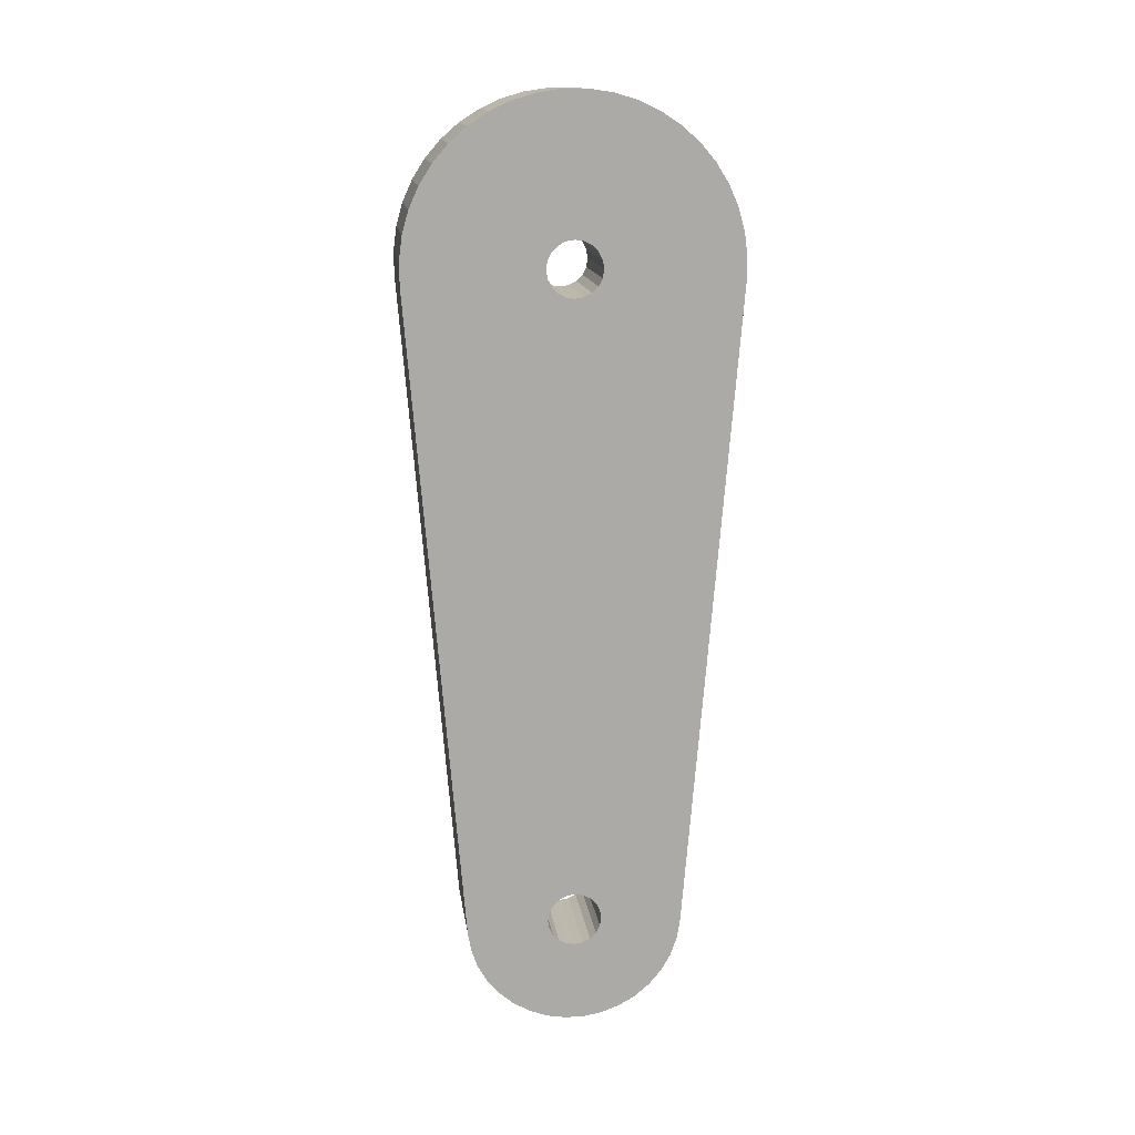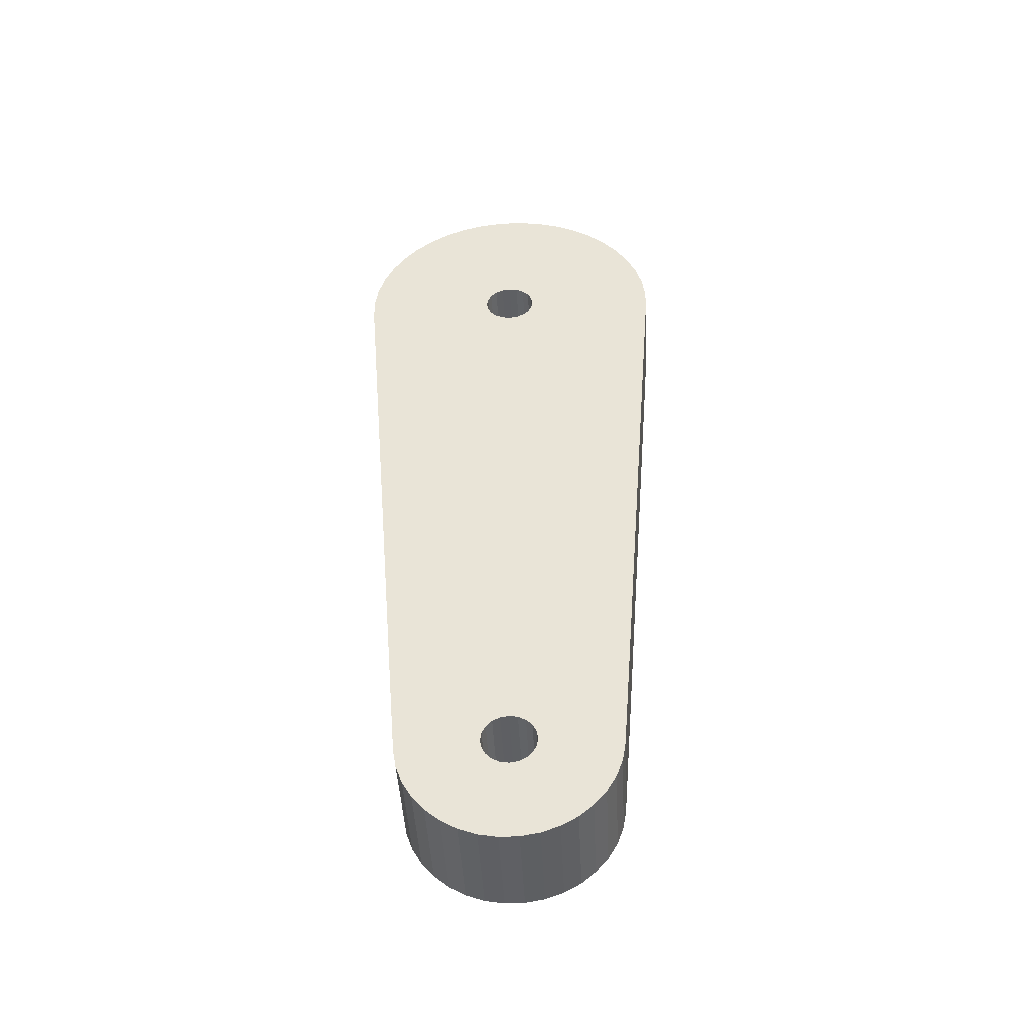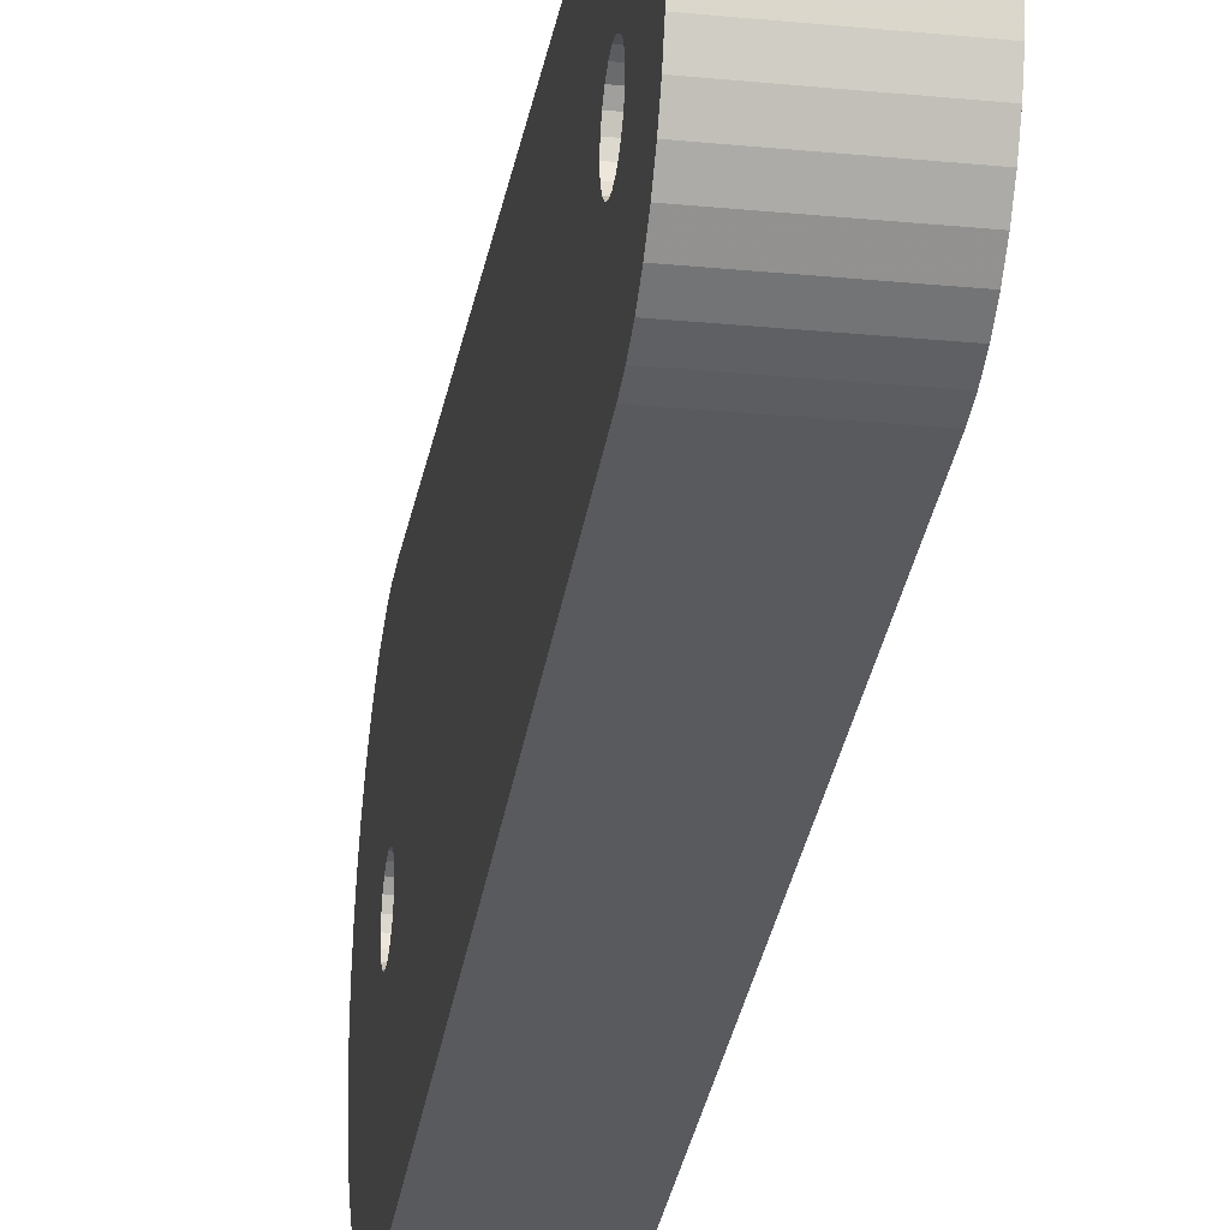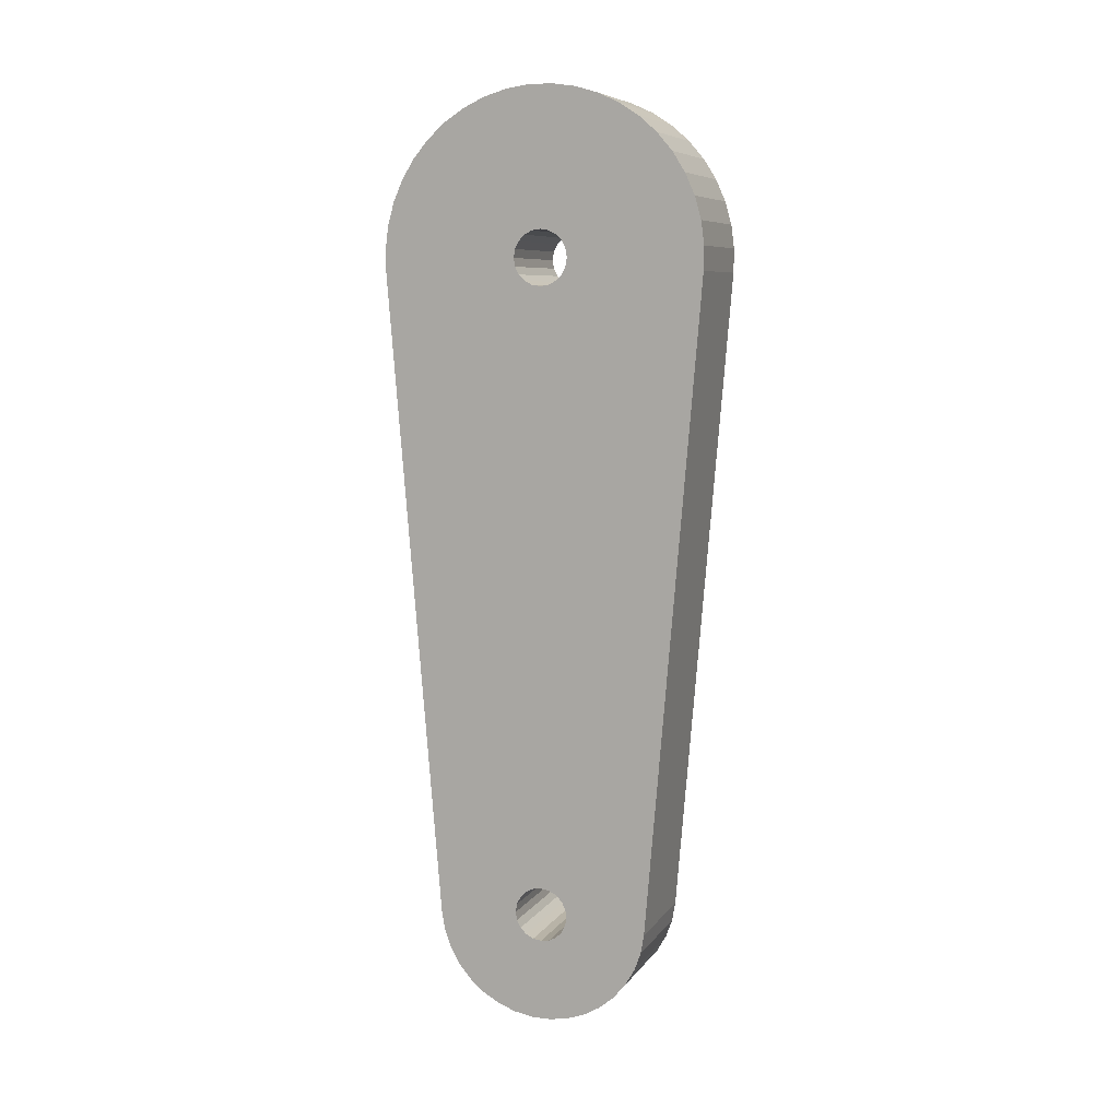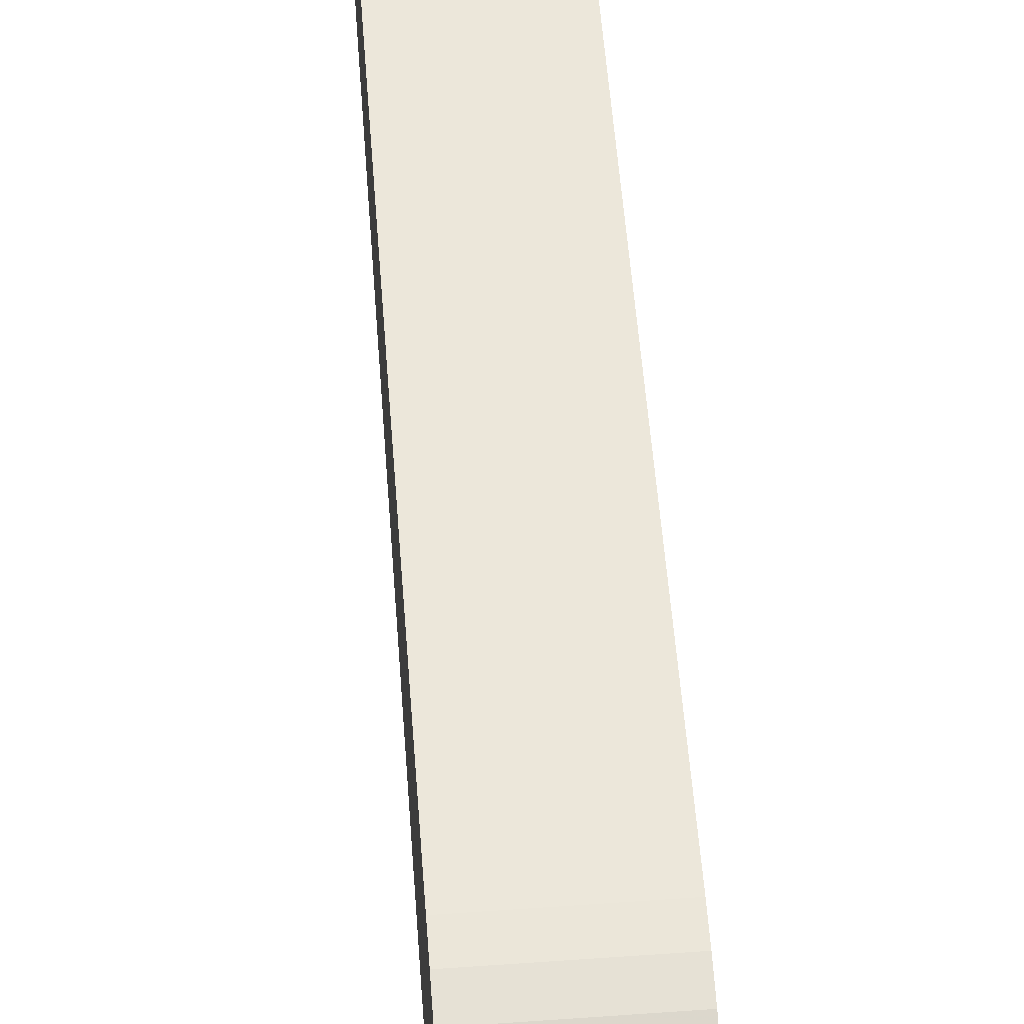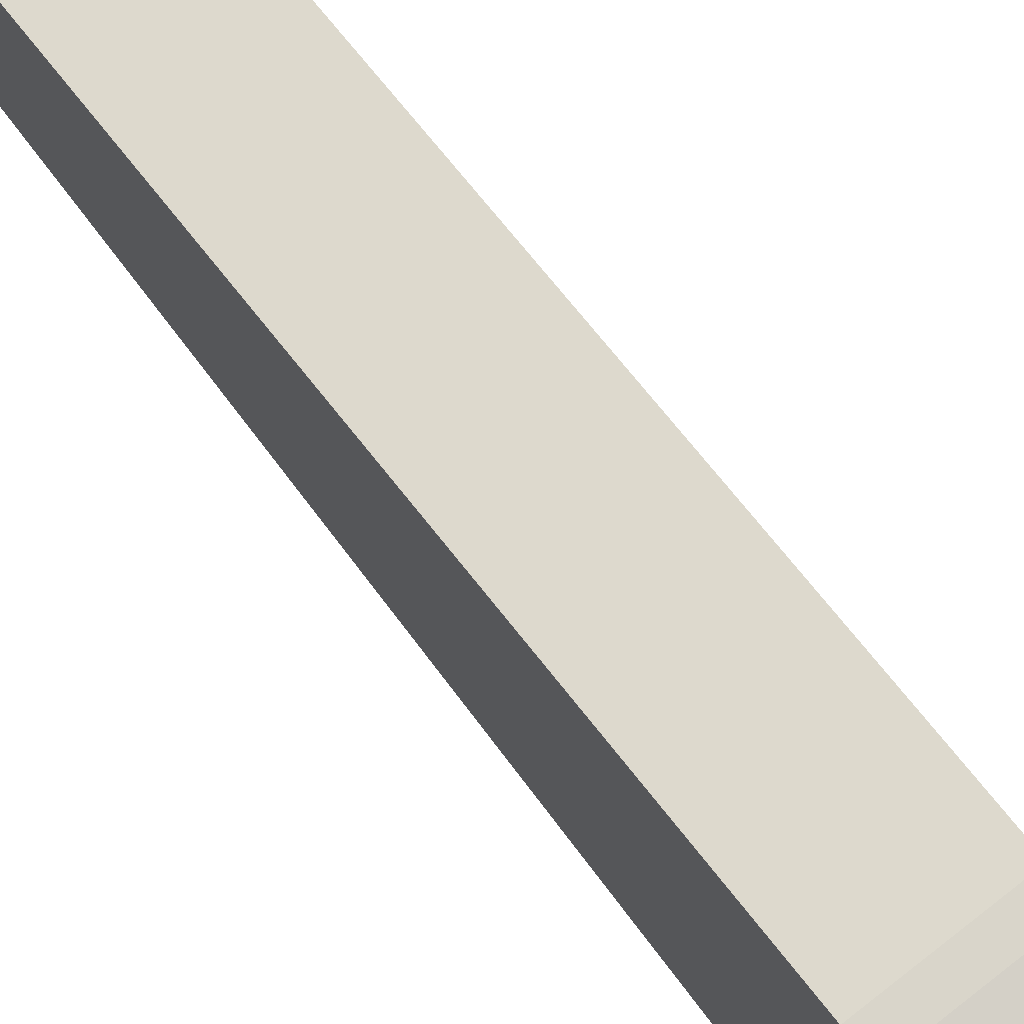
<metadata>
{"format":"obj","ext":"obj","renderer":"f3d","projection":"perspective","resolution":1024,"background":"white","views":[{"elev":14.4,"azim":82.4,"up":"+Z"},{"elev":-44.9,"azim":-87.1,"up":"+Z"},{"elev":-26.2,"azim":171.4,"up":"+Y"},{"elev":7.7,"azim":110.0,"up":"+Z"},{"elev":57.5,"azim":-4.2,"up":"+Y"},{"elev":74.8,"azim":-37.9,"up":"+Y"}]}
</metadata>
<code>
g Bein___Ledd_1_v2
v 0 -1.545 -115.2
v 0 0 -115
v 20 0 -115
v 0 -2.939 -116
v 20 -1.545 -115.2
v 0 -4.045 -117.1
v 20 -2.939 -116
v 0 -4.755 -118.5
v 20 -4.045 -117.1
v 0 -5 -120
v 20 -4.755 -118.5
v 0 -4.755 -121.5
v 20 -5 -120
v 0 -4.045 -122.9
v 20 -4.755 -121.5
v 0 -2.939 -124
v 20 -4.045 -122.9
v 0 -1.545 -124.8
v 20 -2.939 -124
v 0 0 -125
v 20 -1.545 -124.8
v 0 1.545 -124.8
v 20 0 -125
v 0 2.939 -124
v 20 1.545 -124.8
v 0 4.045 -122.9
v 20 2.939 -124
v 0 4.755 -121.5
v 20 4.045 -122.9
v 0 5 -120
v 20 4.755 -121.5
v 0 4.755 -118.5
v 20 5 -120
v 0 4.045 -117.1
v 20 4.755 -118.5
v 0 2.939 -116
v 20 4.045 -117.1
v 0 1.545 -115.2
v 20 2.939 -116
v 20 1.545 -115.2
v 20 -2.939 -4.045
v 20 -19.93 -121.7
v 20 29.38 6.085
v 20 4.755 1.545
v 20 5 0
v 20 -21.33 21.09
v 20 -4.045 2.939
v 20 -2.939 4.045
v 20 -26.44 14.17
v 20 -28.2 10.23
v 20 -4.755 1.545
v 20 14.17 -134.1
v 20 18.15 -128.4
v 20 19.93 -121.7
v 20 29.9 -2.5
v 20 4.045 -2.939
v 20 29.95 1.811
v 20 26.44 14.17
v 20 4.045 2.939
v 20 21.33 21.09
v 20 18.09 23.93
v 20 2.939 4.045
v 20 -18.09 23.93
v 20 -24.14 17.81
v 20 -29.38 6.085
v 20 -29.95 1.811
v 20 -5 -0
v 20 -4.045 -2.939
v 20 11.5 -136.4
v 20 16.41 -131.4
v 20 2.939 -4.045
v 20 4.755 -1.545
v 20 28.2 10.23
v 20 24.14 17.81
v 20 14.47 26.28
v 20 10.56 28.08
v 20 1.545 4.755
v 20 6.423 29.3
v 20 2.156 29.92
v 20 -0 5
v 20 -6.423 29.3
v 20 -1.545 4.755
v 20 -29.9 -2.5
v 20 -4.755 -1.545
v 20 0 -5
v 20 -19.34 -125.1
v 20 -18.15 -128.4
v 20 -16.41 -131.4
v 20 -14.17 -134.1
v 20 -11.5 -136.4
v 20 -8.473 -138.1
v 20 -1.748 -139.9
v 20 8.473 -138.1
v 20 19.34 -125.1
v 20 -2.156 29.92
v 20 -14.47 26.28
v 20 -1.545 -4.755
v 20 -5.189 -139.3
v 20 1.748 -139.9
v 20 5.189 -139.3
v 20 1.545 -4.755
v 20 -10.56 28.08
v 0 -19.93 -121.7
v 0 -29.9 -2.5
v 0 21.33 21.09
v 0 4.045 2.939
v 0 2.939 4.045
v 0 26.44 14.17
v 0 28.2 10.23
v 0 4.755 1.545
v 0 29.38 6.085
v 0 29.95 1.811
v 0 5 0
v 0 18.15 -128.4
v 0 16.41 -131.4
v 0 14.17 -134.1
v 0 11.5 -136.4
v 0 18.09 23.93
v 0 24.14 17.81
v 0 29.9 -2.5
v 0 4.755 -1.545
v 0 1.545 -4.755
v 0 19.93 -121.7
v 0 19.34 -125.1
v 0 -5 -0
v 0 -29.38 6.085
v 0 -4.755 1.545
v 0 6.423 29.3
v 0 1.545 4.755
v 0 -0 5
v 0 14.47 26.28
v 0 2.939 -4.045
v 0 4.045 -2.939
v 0 8.473 -138.1
v 0 -1.545 -4.755
v 0 0 -5
v 0 -1.748 -139.9
v 0 -5.189 -139.3
v 0 -8.473 -138.1
v 0 -11.5 -136.4
v 0 -14.17 -134.1
v 0 -18.15 -128.4
v 0 -29.95 1.811
v 0 -26.44 14.17
v 0 -4.045 2.939
v 0 -21.33 21.09
v 0 -18.09 23.93
v 0 -2.939 4.045
v 0 2.156 29.92
v 0 10.56 28.08
v 0 1.748 -139.9
v 0 -2.939 -4.045
v 0 -16.41 -131.4
v 0 -28.2 10.23
v 0 -24.14 17.81
v 0 -6.423 29.3
v 0 -2.156 29.92
v 0 5.189 -139.3
v 0 -4.755 -1.545
v 0 -19.34 -125.1
v 0 -14.47 26.28
v 0 -10.56 28.08
v 0 -1.545 4.755
v 0 -4.045 -2.939
f 1 2 3
f 4 1 5
f 6 4 7
f 8 6 9
f 10 8 11
f 12 10 13
f 14 12 15
f 16 14 17
f 18 16 19
f 20 18 21
f 22 20 23
f 24 22 25
f 26 24 27
f 28 26 29
f 30 28 31
f 32 30 33
f 34 32 35
f 36 34 37
f 38 36 39
f 2 38 40
f 40 3 2
f 39 40 38
f 37 39 36
f 35 37 34
f 33 35 32
f 31 33 30
f 29 31 28
f 27 29 26
f 25 27 24
f 23 25 22
f 21 23 20
f 19 21 18
f 17 19 16
f 15 17 14
f 13 15 12
f 11 13 10
f 9 11 8
f 7 9 6
f 5 7 4
f 3 5 1
f 41 42 9
f 43 44 45
f 46 47 48
f 49 50 51
f 42 11 9
f 52 29 27
f 53 31 29
f 54 55 56
f 55 57 45
f 45 57 43
f 58 59 44
f 60 61 62
f 48 63 46
f 47 64 49
f 65 66 67
f 42 41 68
f 42 13 11
f 27 69 52
f 29 70 53
f 71 39 37
f 55 72 56
f 43 73 44
f 44 73 58
f 59 74 60
f 75 76 77
f 78 79 80
f 81 82 80
f 51 47 49
f 51 50 65
f 83 84 67
f 68 83 42
f 5 3 85
f 9 7 41
f 42 86 15
f 87 88 17
f 89 90 19
f 91 21 19
f 92 23 21
f 93 69 27
f 53 94 31
f 54 33 31
f 37 54 71
f 45 72 55
f 62 59 60
f 62 61 75
f 77 76 78
f 80 79 95
f 96 48 82
f 67 51 65
f 68 84 83
f 85 97 5
f 15 13 42
f 15 86 87
f 17 88 89
f 19 90 91
f 21 98 92
f 99 100 25
f 25 100 93
f 31 94 54
f 37 35 54
f 101 85 3
f 58 74 59
f 80 77 78
f 80 95 81
f 82 102 96
f 67 66 83
f 7 5 41
f 19 17 89
f 92 99 23
f 27 25 93
f 35 33 54
f 3 40 101
f 77 62 75
f 96 63 48
f 97 41 5
f 91 98 21
f 52 70 29
f 39 71 101
f 81 102 82
f 17 15 87
f 40 39 101
f 46 64 47
f 56 71 54
f 25 23 99
f 103 104 6
f 105 106 107
f 108 109 110
f 111 112 113
f 114 115 26
f 116 117 24
f 104 4 6
f 107 118 105
f 106 119 108
f 110 109 111
f 120 121 113
f 122 123 30
f 123 124 28
f 28 124 114
f 26 115 116
f 103 10 12
f 6 8 103
f 104 125 2
f 126 127 125
f 128 129 130
f 131 107 129
f 110 106 108
f 113 112 120
f 123 132 133
f 28 30 123
f 24 26 116
f 134 22 24
f 2 135 136
f 137 138 18
f 139 140 16
f 141 14 16
f 142 12 14
f 8 10 103
f 2 1 104
f 125 143 126
f 144 145 127
f 146 147 148
f 130 149 128
f 129 150 131
f 113 110 111
f 133 120 123
f 26 28 114
f 24 117 134
f 151 20 22
f 2 152 135
f 136 30 32
f 20 151 137
f 18 138 139
f 16 140 141
f 14 153 142
f 104 1 4
f 126 154 127
f 127 154 144
f 145 155 146
f 156 157 130
f 131 118 107
f 133 121 120
f 30 136 122
f 22 158 151
f 136 36 38
f 32 34 136
f 34 36 136
f 2 125 159
f 16 18 139
f 142 160 12
f 104 143 125
f 148 145 146
f 161 162 163
f 130 163 156
f 105 119 106
f 134 158 22
f 159 164 2
f 164 152 2
f 141 153 14
f 144 155 145
f 148 147 161
f 163 162 156
f 122 132 123
f 12 160 103
f 157 149 130
f 136 38 2
f 163 148 161
f 18 20 137
f 128 150 129
f 104 103 42
f 42 83 104
f 123 54 94
f 124 94 53
f 114 53 70
f 115 70 52
f 116 52 69
f 117 69 93
f 134 93 100
f 158 100 99
f 151 99 92
f 137 92 98
f 138 98 91
f 139 91 90
f 140 90 89
f 141 89 88
f 153 88 87
f 142 87 86
f 160 86 42
f 42 103 160
f 86 160 142
f 87 142 153
f 88 153 141
f 89 141 140
f 90 140 139
f 91 139 138
f 98 138 137
f 92 137 151
f 99 151 158
f 100 158 134
f 93 134 117
f 69 117 116
f 52 116 115
f 70 115 114
f 53 114 124
f 94 124 123
f 54 123 120
f 120 55 54
f 104 83 66
f 143 66 65
f 126 65 50
f 154 50 49
f 144 49 64
f 155 64 46
f 146 46 63
f 147 63 96
f 161 96 102
f 162 102 81
f 156 81 95
f 157 95 79
f 149 79 78
f 128 78 76
f 150 76 75
f 131 75 61
f 118 61 60
f 105 60 74
f 119 74 58
f 108 58 73
f 109 73 43
f 111 43 57
f 112 57 55
f 55 120 112
f 57 112 111
f 43 111 109
f 73 109 108
f 58 108 119
f 74 119 105
f 60 105 118
f 61 118 131
f 75 131 150
f 76 150 128
f 78 128 149
f 79 149 157
f 95 157 156
f 81 156 162
f 102 162 161
f 96 161 147
f 63 147 146
f 46 146 155
f 64 155 144
f 49 144 154
f 50 154 126
f 65 126 143
f 66 143 104
f 163 130 80
f 148 163 82
f 145 148 48
f 127 145 47
f 125 127 51
f 159 125 67
f 164 159 84
f 152 164 68
f 135 152 41
f 136 135 97
f 122 136 85
f 132 122 101
f 133 132 71
f 121 133 56
f 113 121 72
f 110 113 45
f 106 110 44
f 107 106 59
f 129 107 62
f 130 129 77
f 77 80 130
f 62 77 129
f 59 62 107
f 44 59 106
f 45 44 110
f 72 45 113
f 56 72 121
f 71 56 133
f 101 71 132
f 85 101 122
f 97 85 136
f 41 97 135
f 68 41 152
f 84 68 164
f 67 84 159
f 51 67 125
f 47 51 127
f 48 47 145
f 82 48 148
f 80 82 163

</code>
